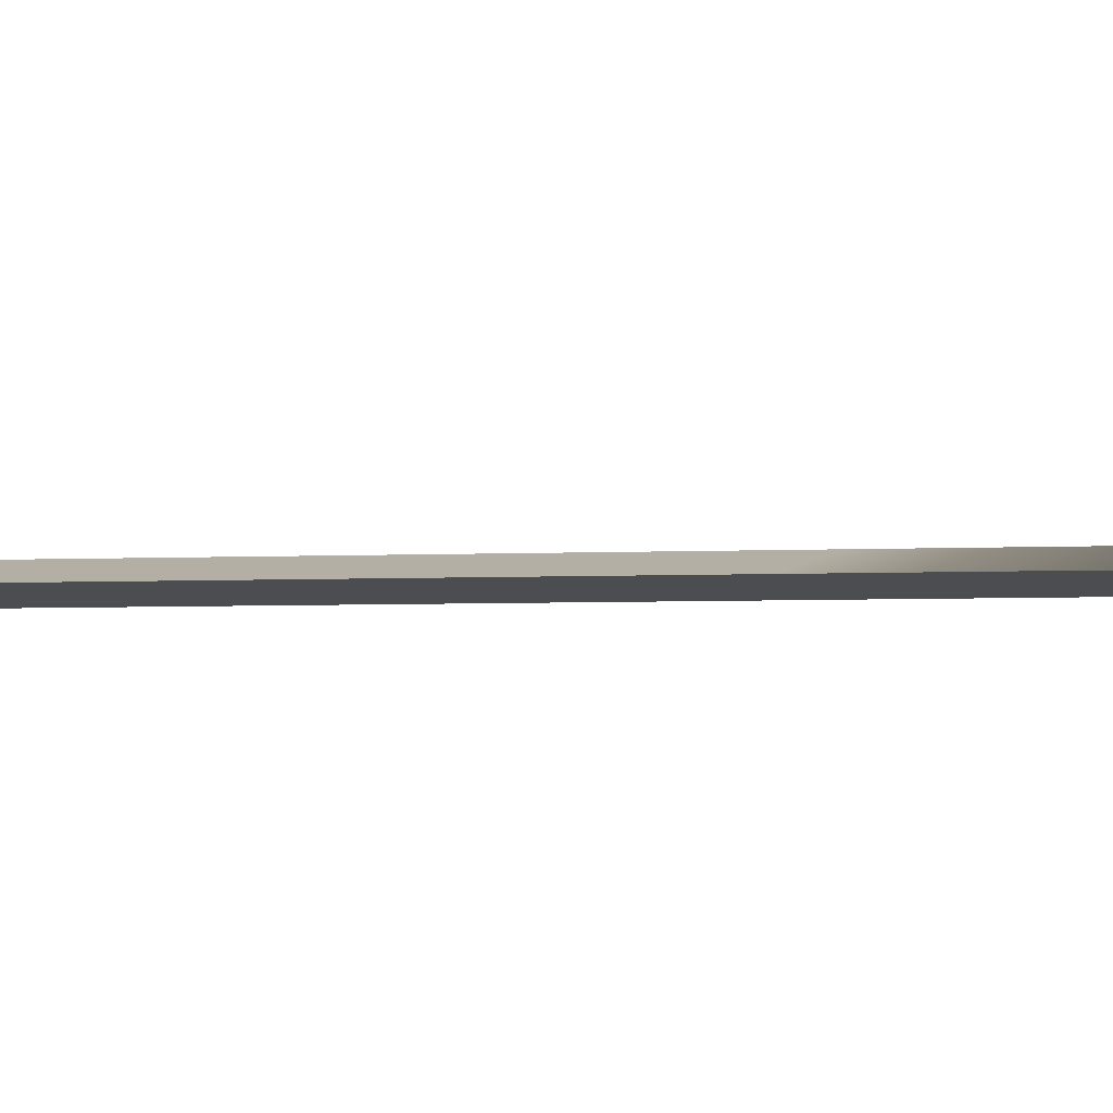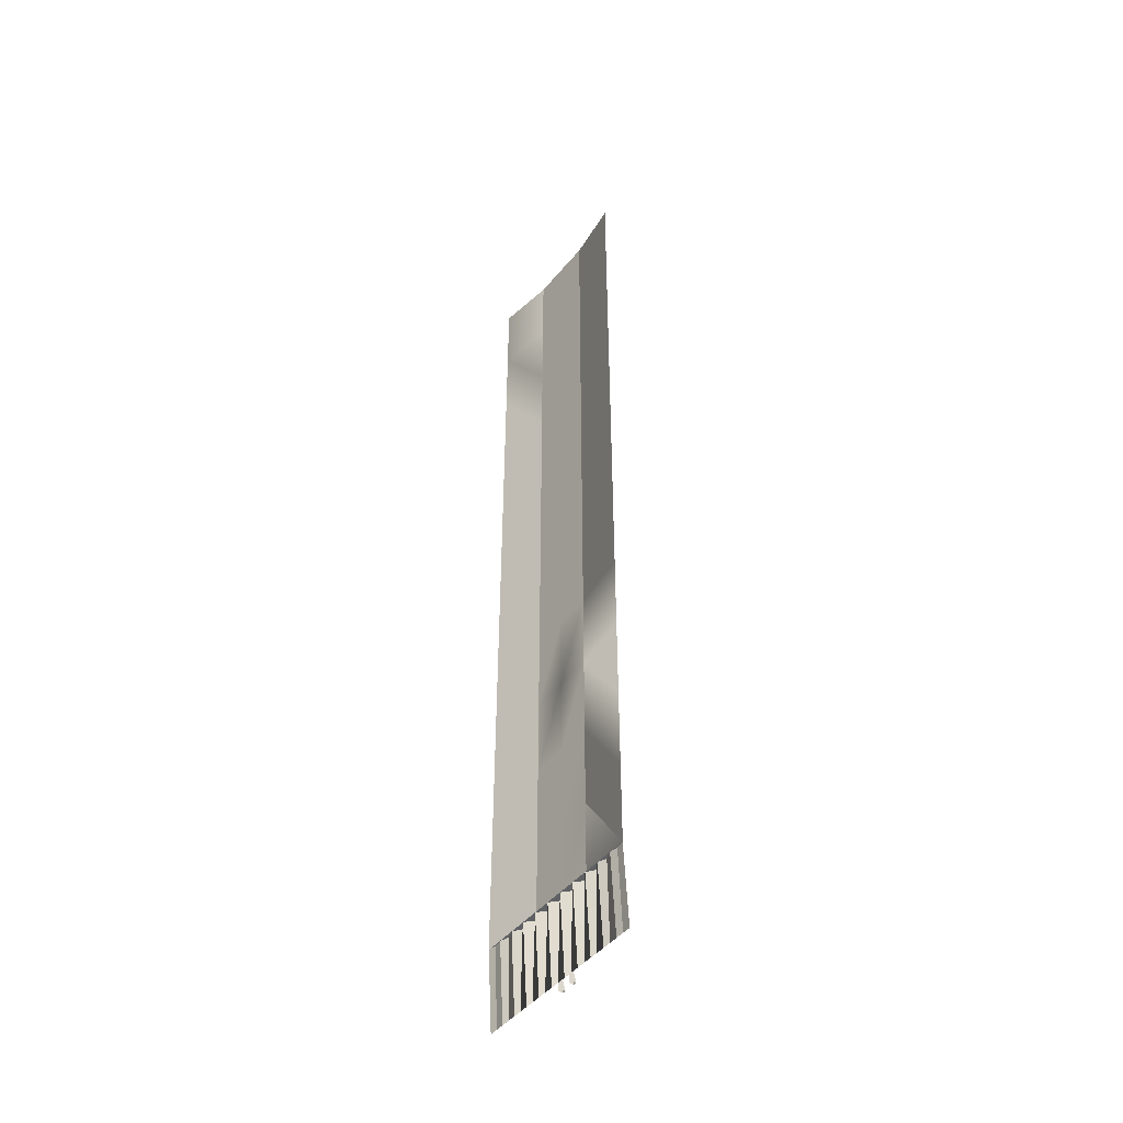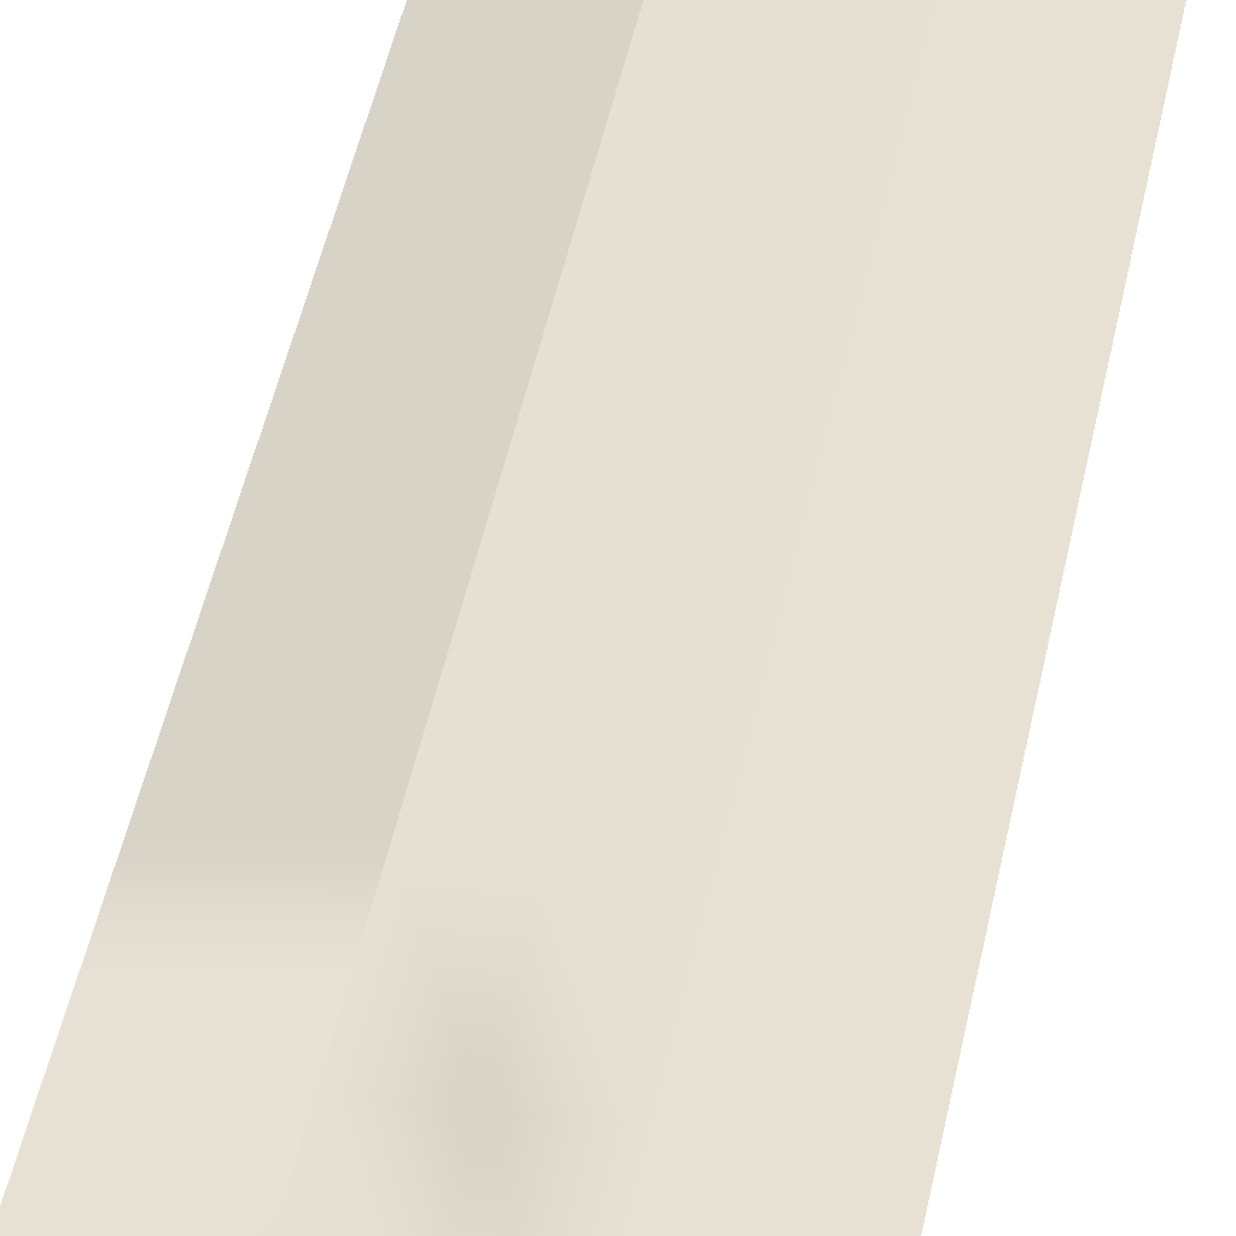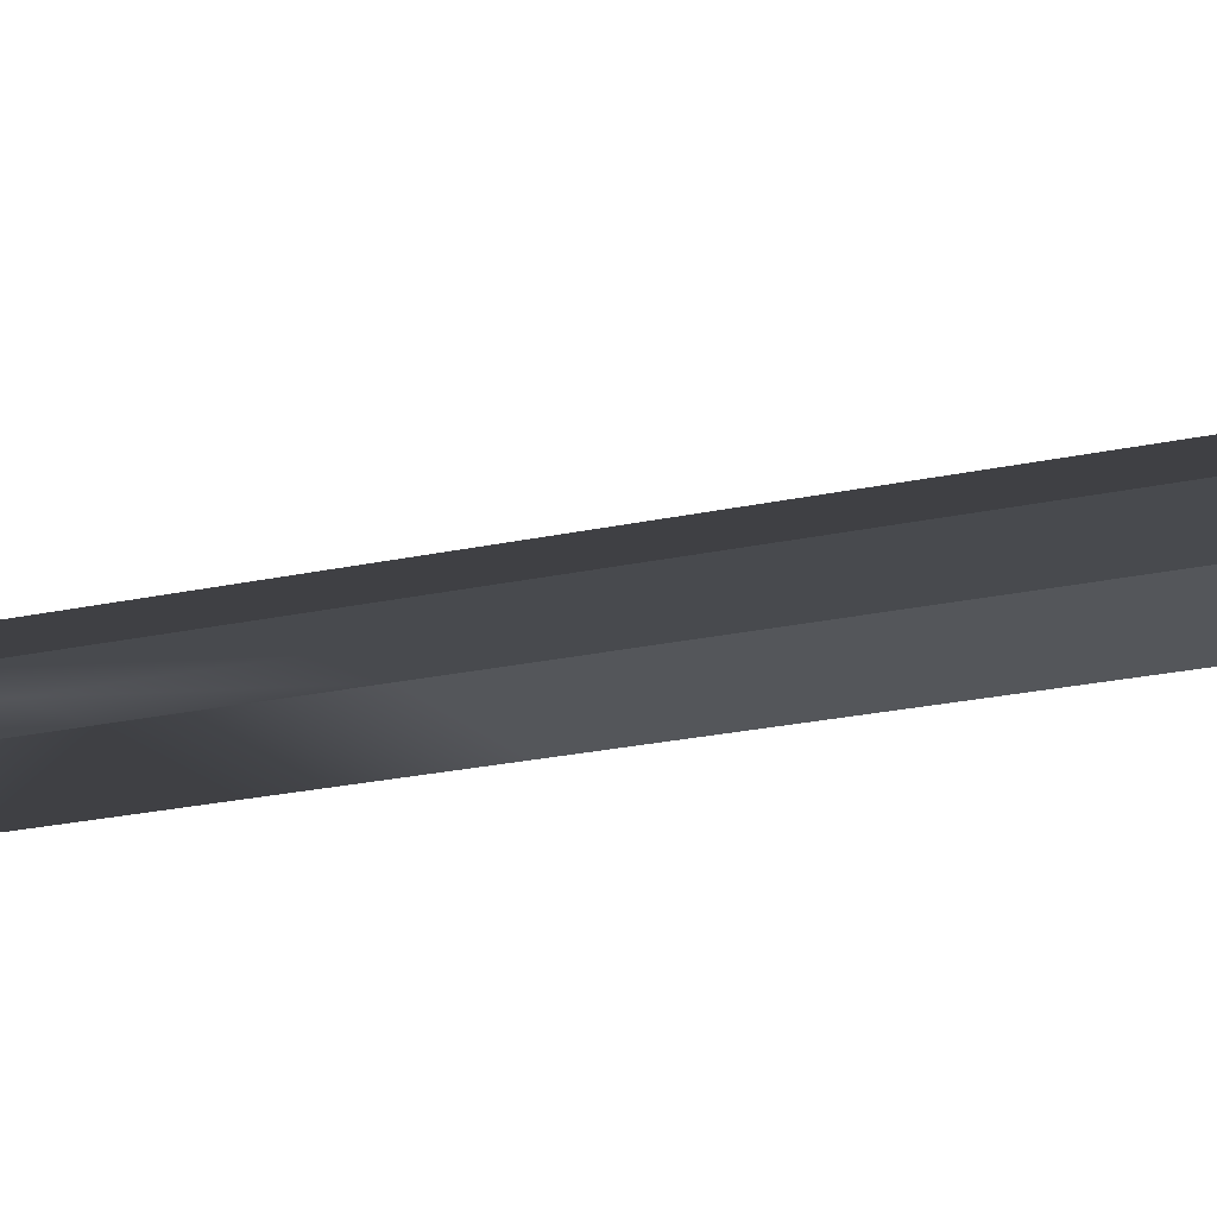
<metadata>
{"format":"obj","ext":"obj","renderer":"f3d","projection":"perspective","resolution":1024,"background":"white","views":[{"elev":-2.1,"azim":108.4,"up":"+Y"},{"elev":-46.6,"azim":52.9,"up":"+Z"},{"elev":38.1,"azim":-170.3,"up":"+Y"},{"elev":-13.1,"azim":-57.1,"up":"+Y"}]}
</metadata>
<code>
v  -2.244 0.2 -0
v  0.0048 0.2 -0
v  0.0068 0.2 -5.333
v  -2.244 0.2 -5.333
v  2.231 0.2 -0
v  5.993 -0.3 -0
v  5.993 -0.3 -5.333
v  2.231 0.2 -5.333
v  -6.003 -0.3 -0
v  -6.003 -0.3 5.333
v  -2.244 0.2 5.333
v  -2.244 0.2 32
v  -0.007 0.2 32
v  -0.005 0.2 26.67
v  -2.244 0.2 26.67
v  -0.003 0.2 21.33
v  -2.244 0.2 21.33
v  -0.001 0.2 16
v  -2.244 0.2 16
v  0.0008 0.2 10.67
v  -2.244 0.2 10.67
v  0.0028 0.2 5.333
v  -2.244 0.2 -26.67
v  -2.244 0.2 -21.33
v  0.0126 0.2 -21.33
v  0.0146 0.2 -26.67
v  -1.115 0.2 -26.67
v  -2.244 0.2 -16
v  0.0106 0.2 -16
v  -2.244 0.2 -10.67
v  0.0088 0.2 -10.67
v  2.231 0.2 32
v  5.993 -0.3 32
v  5.993 -0.3 26.67
v  2.231 0.2 26.67
v  5.993 -0.3 21.33
v  2.231 0.2 21.33
v  5.993 -0.3 16
v  2.231 0.2 16
v  5.993 -0.3 10.67
v  2.231 0.2 10.67
v  5.993 -0.3 5.333
v  2.231 0.2 5.333
v  3.305 0.0571 -26.67
v  2.231 0.2 -26.67
v  2.231 0.2 -21.33
v  4.38 -0.0857 -26.67
v  5.456 -0.2286 -26.67
v  5.993 -0.3 -26.67
v  5.993 -0.3 -21.33
v  2.231 0.2 -16
v  5.993 -0.3 -16
v  2.231 0.2 -10.67
v  5.993 -0.3 -10.67
v  -5.466 -0.2286 -26.67
v  -6.003 -0.3 -26.67
v  -6.003 -0.3 -21.33
v  -4.392 -0.0857 -26.67
v  -3.318 0.0571 -26.67
v  -6.003 -0.3 -16
v  -6.003 -0.3 -10.67
v  -6.003 -0.3 -5.333
v  -6.003 -0.3 32
v  -6.003 -0.3 26.67
v  -6.003 -0.3 21.33
v  -6.003 -0.3 16
v  -6.003 -0.3 10.67
v  1.123 0.2 -26.67
v  0.3602 0.4522 -31
v  0.5834 0.4524 -31
v  0.5834 0.758 -32
v  -0.3603 0.7578 -32
v  -0.5835 0.758 -32
v  -0.5835 0.4524 -31
v  -0.3603 0.4522 -32
v  -0.3603 0.4522 -31
v  -0.5835 0.4524 -32
v  0.3602 0.7578 -32
v  0.3602 0.4522 -32
v  0.5834 0.4524 -32
v  -1.112 0.2 -26.67
v  -1.116 0 -32
v  -1.675 0 -32
v  -1.675 -0.3 -26.67
v  3.841 0 -32
v  3.836 -0.3 -26.67
v  4.372 -0.0857 -26.67
v  4.378 0 -32
v  -4.376 0 -32
v  -4.382 -0.0857 -26.67
v  -3.846 -0.3 -26.67
v  -3.84 0 -32
v  1.116 0 -32
v  1.121 0.2 -26.67
v  1.674 -0.3 -26.67
v  1.674 0 -32
v  2.232 0 -32
v  2.227 0.2 -26.67
v  2.763 -0.3 -26.67
v  2.769 0 -32
v  3.299 0.0571 -26.67
v  3.305 0 -32
v  5.981 -0.3 -26.67
v  5.987 0 -32
v  5.45 0 -32
v  5.444 -0.2286 -26.67
v  4.914 0 -32
v  4.908 -0.3 -26.67
v  -5.983 0 -32
v  -5.989 -0.3 -26.67
v  -5.453 -0.2286 -26.67
v  -5.447 0 -32
v  -4.918 -0.3 -26.67
v  -4.912 0 -32
v  -2.239 0.2 -26.67
v  -2.233 0 -32
v  -2.768 0 -32
v  -2.774 -0.3 -26.67
v  -3.304 0 -32
v  -3.31 0.0571 -26.67
v  0.0154 0.2 -26.67
v  -0.0002 0 -32
v  -0.5583 0 -32
v  -0.5481 -0.3 -26.67
v  0.5682 -0.3 -26.67
v  0.5579 0 -32
g Ground_Level_Crossing_0
f 1 2 3
f 3 4 1
f 5 6 7
f 7 8 5
f 1 9 10
f 10 11 1
f 12 13 14
f 14 15 12
f 15 14 16
f 16 17 15
f 17 16 18
f 18 19 17
f 19 18 20
f 20 21 19
f 21 20 22
f 22 11 21
f 11 22 2
f 2 1 11
f 23 24 25
f 25 26 27
f 27 23 25
f 24 28 29
f 29 25 24
f 28 30 31
f 31 29 28
f 30 4 3
f 3 31 30
f 32 33 34
f 34 35 32
f 35 34 36
f 36 37 35
f 37 36 38
f 38 39 37
f 39 38 40
f 40 41 39
f 41 40 42
f 42 43 41
f 43 42 6
f 6 5 43
f 44 45 46
f 47 44 46
f 48 47 46
f 49 48 46
f 46 50 49
f 50 46 51
f 51 52 50
f 52 51 53
f 53 54 52
f 54 53 8
f 8 7 54
f 55 56 57
f 58 55 57
f 59 58 57
f 23 59 57
f 57 24 23
f 24 57 60
f 60 28 24
f 28 60 61
f 61 30 28
f 30 61 62
f 62 4 30
f 4 62 9
f 9 1 4
f 63 12 15
f 15 64 63
f 64 15 17
f 17 65 64
f 65 17 19
f 19 66 65
f 66 19 21
f 21 67 66
f 67 21 11
f 11 10 67
f 32 35 14
f 14 13 32
f 35 37 16
f 16 14 35
f 37 39 18
f 18 16 37
f 39 41 20
f 20 18 39
f 41 43 22
f 22 20 41
f 43 5 2
f 2 22 43
f 5 8 3
f 3 2 5
f 8 53 31
f 31 3 8
f 53 51 29
f 29 31 53
f 51 46 25
f 25 29 51
f 46 45 68
f 68 26 46
f 26 25 46
f 59 23 27
f 58 59 27
f 55 58 27
f 68 45 44
f 26 68 44
f 27 26 44
f 55 27 44
f 56 55 44
f 56 44 47
f 56 47 48
f 56 48 49
f 69 70 71
f 72 73 74
f 75 72 76
f 73 77 74
f 76 72 74
f 78 69 71
f 79 69 78
f 71 70 80
f 81 82 83
f 83 84 81
f 85 86 87
f 87 88 85
f 89 90 91
f 91 92 89
f 93 94 95
f 95 96 93
f 97 98 99
f 99 100 97
f 100 99 101
f 101 102 100
f 102 101 86
f 86 85 102
f 103 104 105
f 105 106 103
f 106 105 107
f 107 108 106
f 108 107 88
f 88 87 108
f 109 110 111
f 111 112 109
f 112 111 113
f 113 114 112
f 114 113 90
f 90 89 114
f 115 116 117
f 117 118 115
f 118 117 119
f 119 120 118
f 120 119 92
f 92 91 120
f 121 122 123
f 123 124 121
f 124 123 82
f 82 81 124
f 116 115 84
f 84 83 116
f 122 121 125
f 125 126 122
f 126 125 94
f 94 93 126
f 98 97 96
f 96 95 98

</code>
